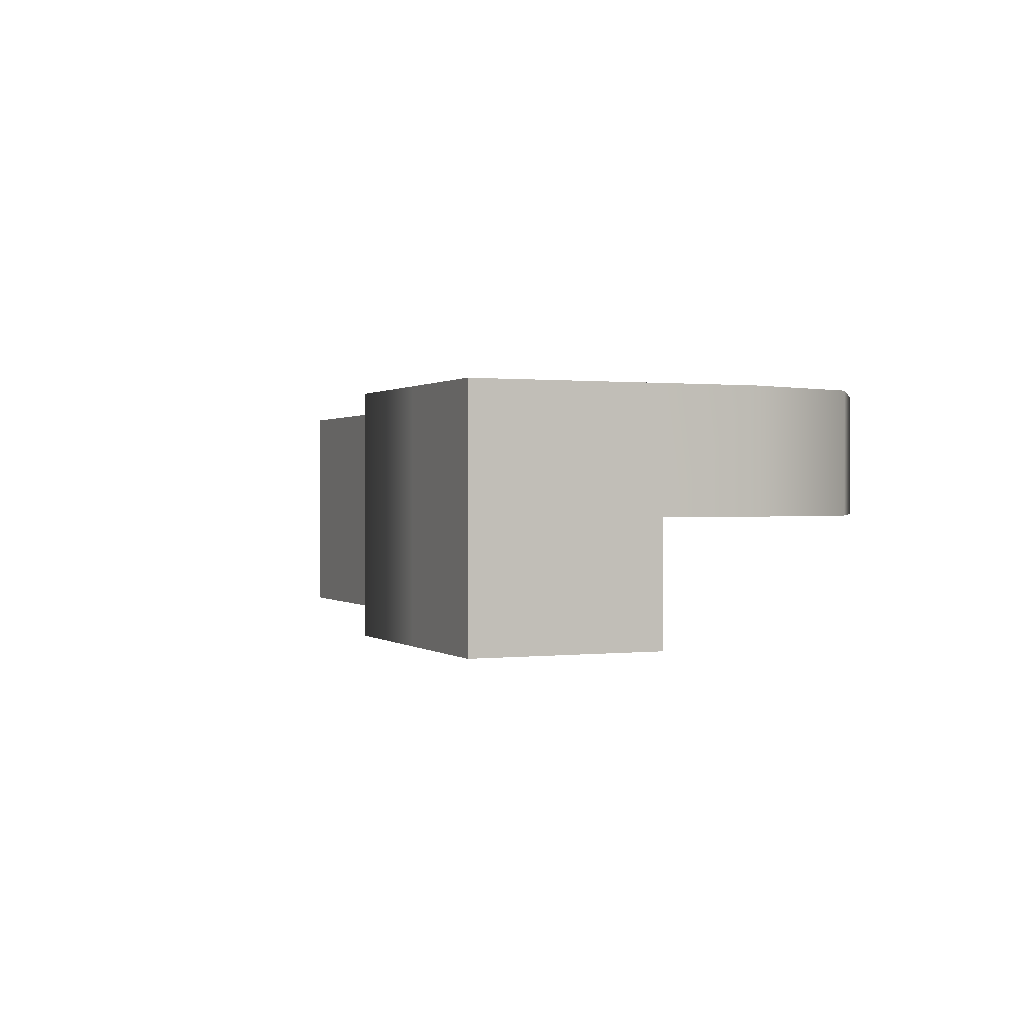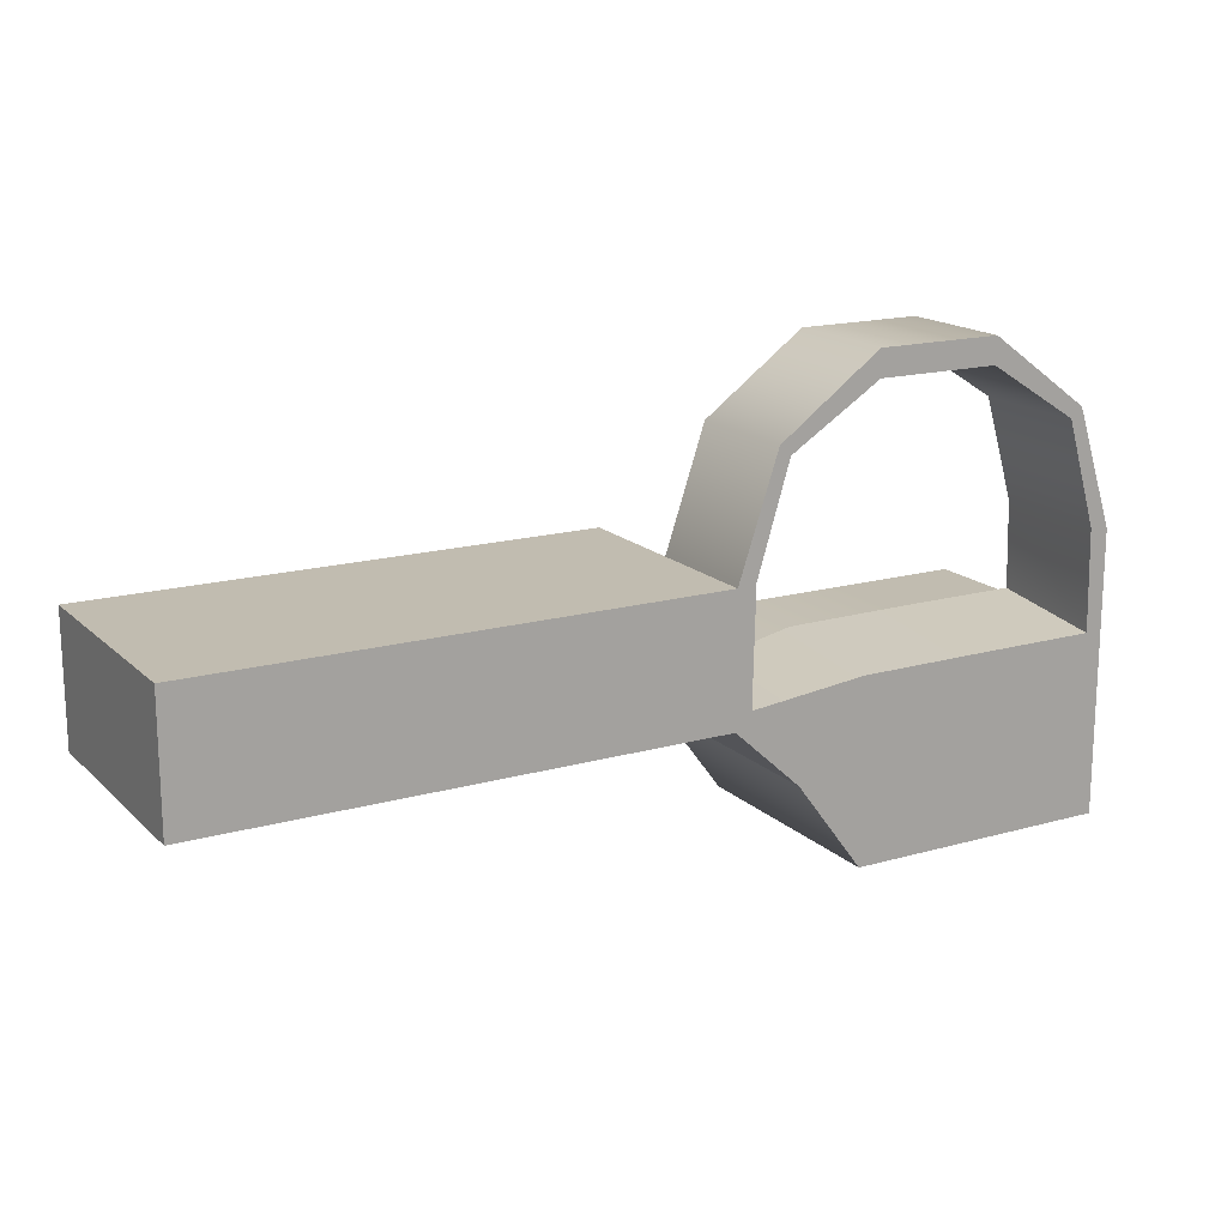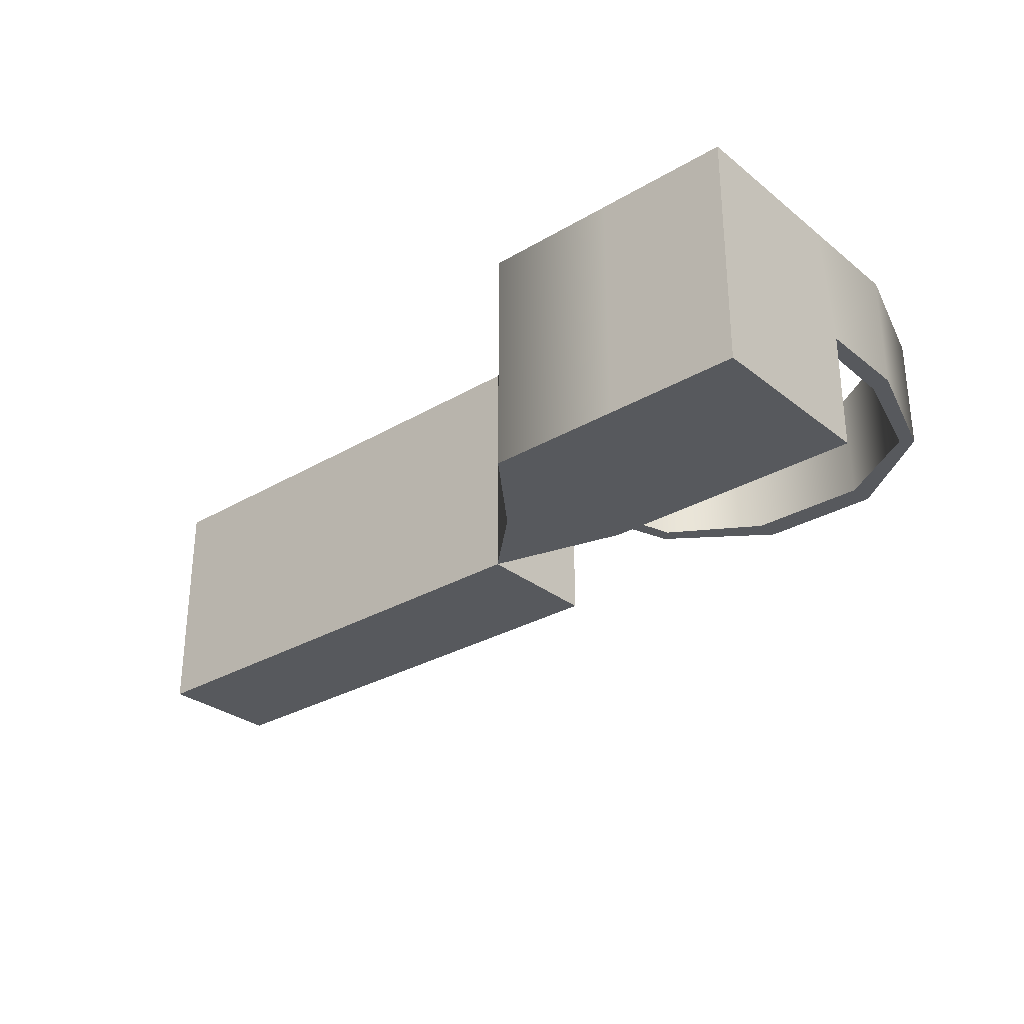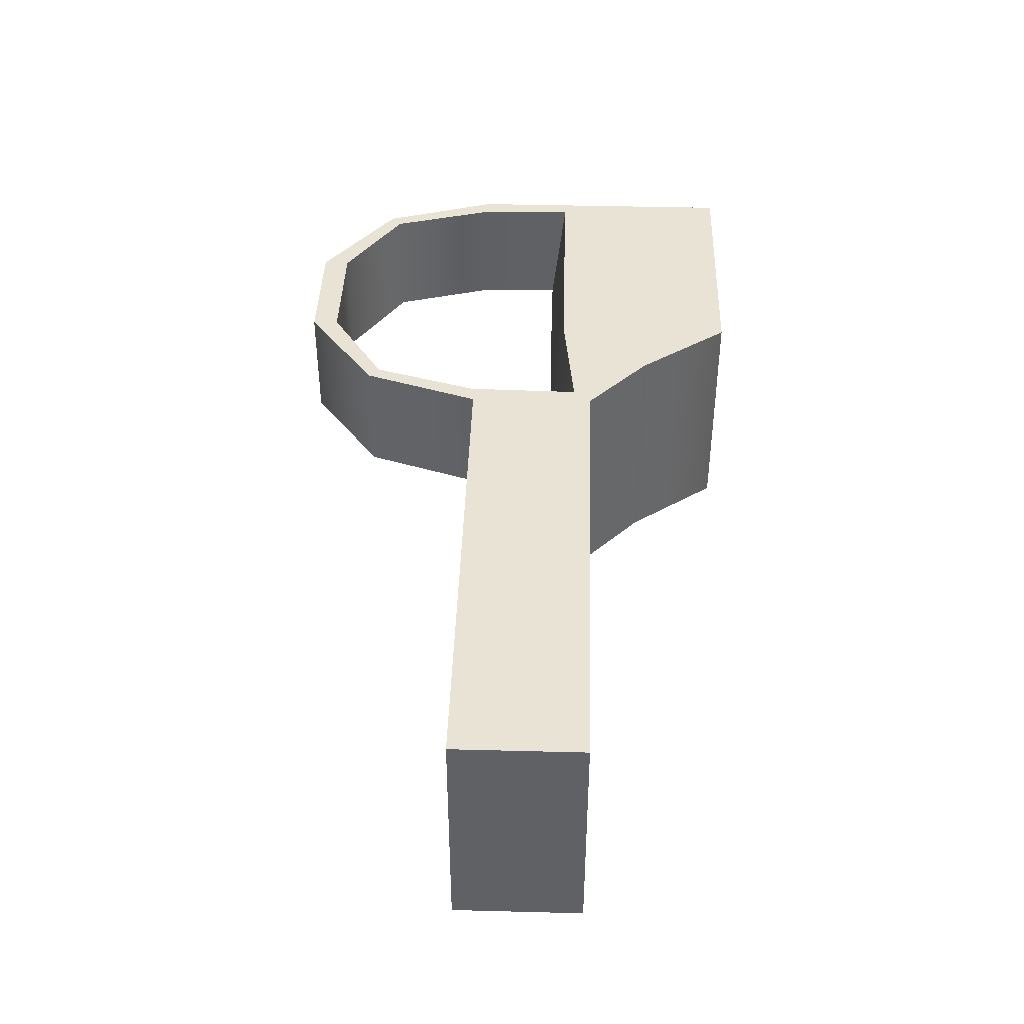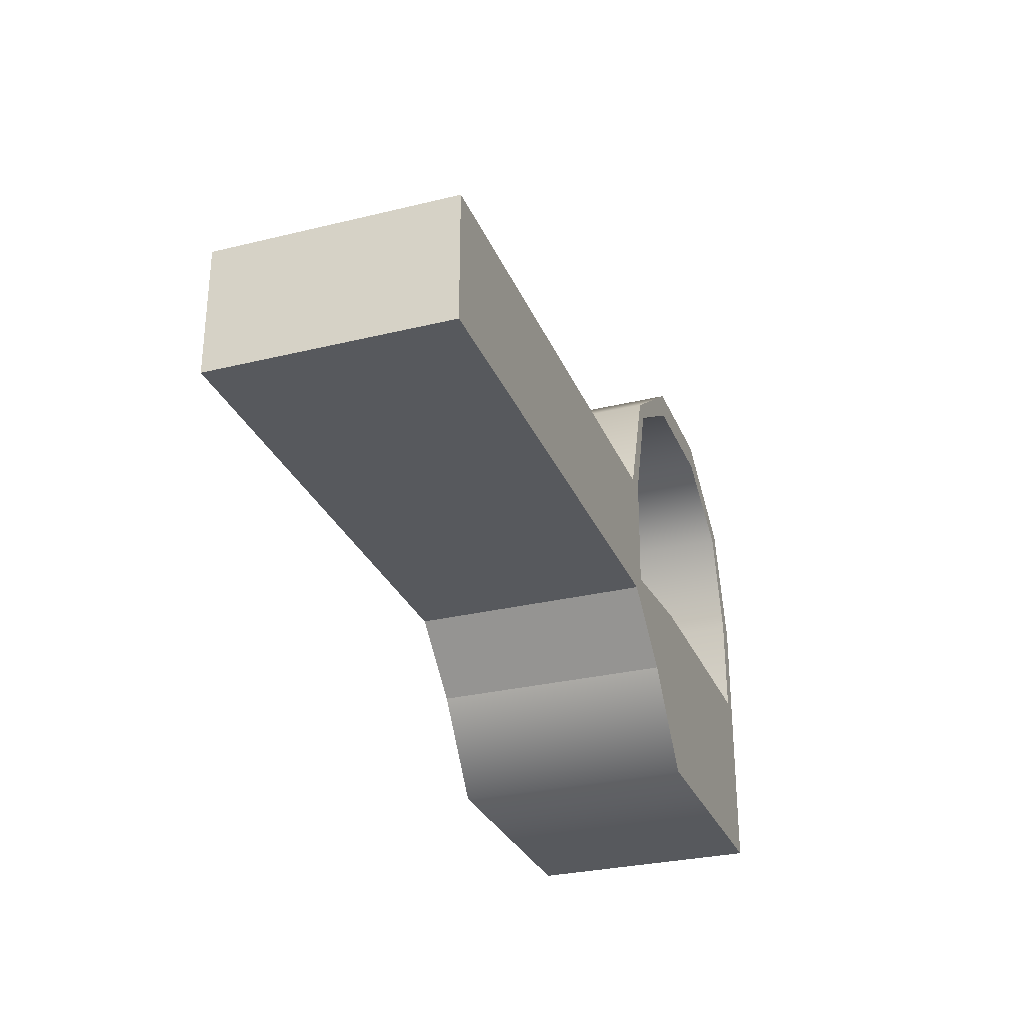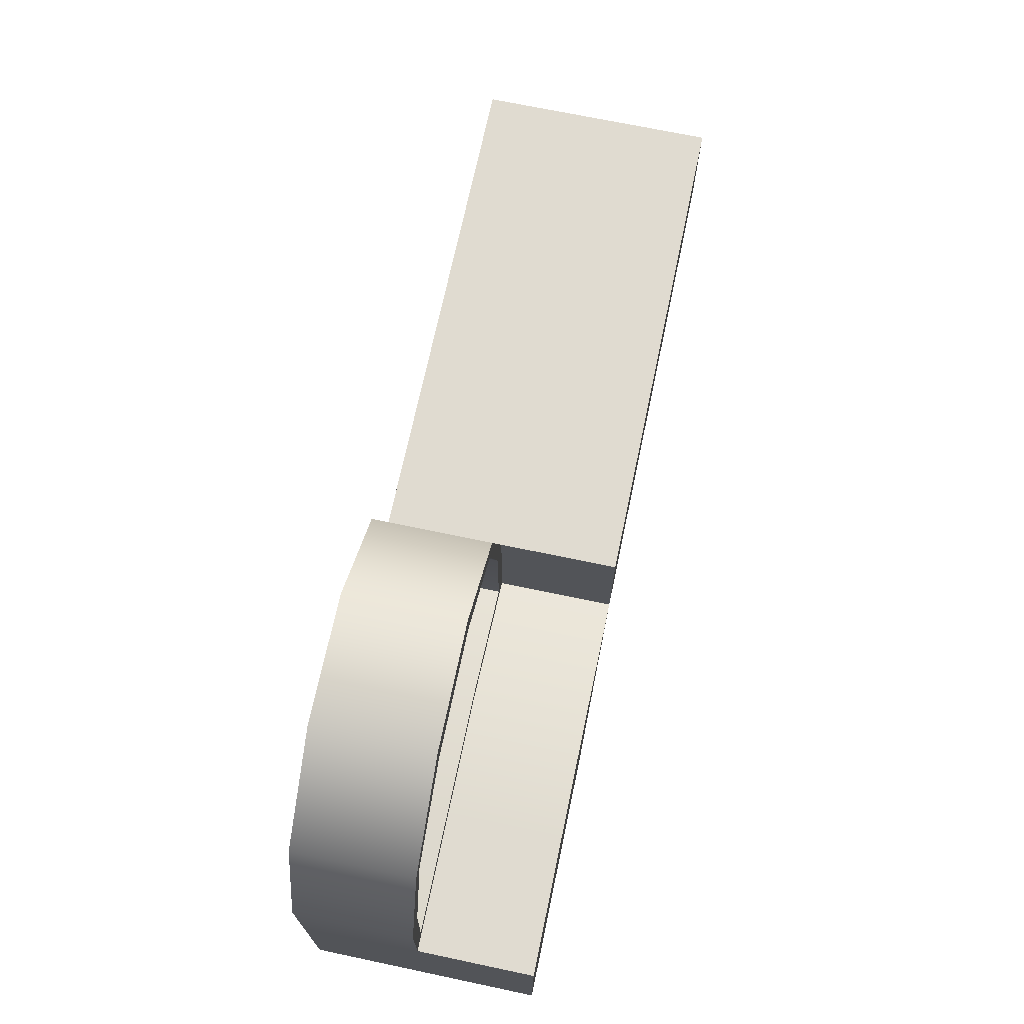
<metadata>
{"format":"obj","ext":"obj","renderer":"f3d","projection":"perspective","resolution":1024,"background":"white","views":[{"elev":0.6,"azim":-113.2,"up":"+Y"},{"elev":16.6,"azim":150.2,"up":"+Z"},{"elev":-29.6,"azim":-139.1,"up":"+Y"},{"elev":41.3,"azim":91.8,"up":"+Y"},{"elev":-29.5,"azim":109.8,"up":"+Z"},{"elev":70.2,"azim":-78.1,"up":"+Z"}]}
</metadata>
<code>
g default
v -0.3956 -0.1024 -0.04424
v 0.3956 -0.1024 0.03861
v -0.3956 0.1024 0.03861
v 0.3956 0.1024 0.03861
v -0.3956 0.1024 -0.2046
v 0.3956 0.1024 -0.07259
v -0.3956 -0.1024 -0.2046
v 0.3956 -0.1024 -0.07259
v -0.04557 0.1024 0.03861
v -0.04557 0.1024 -0.07259
v -0.04557 -0.1024 -0.07259
v -0.04557 -0.1024 0.03861
v -0.1623 0.1024 -0.2046
v -0.1623 -0.1024 -0.2046
v -0.1623 -0.1024 -0.04424
v -0.3956 0 -0.04424
v -0.3956 0 -0.2046
v -0.1623 0 -0.2046
v -0.04557 0 -0.07259
v 0.3956 0 -0.07259
v 0.3956 0 0.03861
v -0.04557 0 0.03861
v -0.1623 0 -0.04424
v -0.1671 0 0.2046
v -0.1671 0.1024 0.2046
v -0.0798 0 0.1412
v -0.0798 0.1024 0.1412
v -0.3623 0.1024 0.1412
v -0.3623 0 0.1412
v -0.275 0.1024 0.2046
v -0.2789 0.1024 -0.2046
v -0.2789 0 -0.2046
v -0.2789 -0.1024 -0.2046
v -0.2789 -0.1024 -0.04424
v -0.2789 0 -0.04424
v -0.275 0 0.2046
v -0.3956 0.1024 -0.05842
v -0.2789 0.1024 -0.05842
v -0.1623 0.1024 -0.05842
v -0.3956 0 0.03861
v -0.1039 -0.1024 -0.1261
v -0.1039 0 -0.1261
v -0.1039 0.1024 -0.1261
v -0.06186 0.1024 0.04055
v -0.05969 0.1024 -0.05786
v -0.162 0.1024 -0.04676
v -0.08971 0.1024 0.1325
v -0.1678 0.1024 0.1818
v -0.3522 0.1024 0.1325
v -0.2741 0.1024 0.1818
v -0.3791 0.1024 0.04102
v -0.2789 0.1024 -0.04629
v -0.381 0.1024 -0.04629
v -0.3791 0 0.04191
v -0.381 0 -0.03389
v -0.2789 0 -0.03389
v -0.1618 0 -0.03488
v -0.1678 0 0.1818
v -0.2741 0 0.1818
v -0.3522 0 0.1325
v -0.05919 0 -0.05713
v -0.06161 0 0.04092
v -0.08971 0 0.1325
g polySurface29 polySurface6
f 1 7 33 34
f 2 8 20 21
f 11 19 20 8
f 12 11 8 2
f 22 12 2 21
f 41 42 19 11
f 21 20 6 4
f 25 24 26 27
f 33 32 18 14
f 34 33 14 15
f 34 35 16 1
f 37 38 31 5
f 33 7 17 32
f 17 7 1 16
f 10 9 4 6
f 16 37 5 17
f 31 32 17 5
f 10 19 42 43
f 6 20 19 10
f 4 9 22 21
f 26 22 9 27
f 38 39 13 31
f 13 18 32 31
f 15 23 35 34
f 39 10 43 13
f 28 29 36 30
f 36 24 25 30
f 3 37 16 40
f 3 40 29 28
f 15 14 41 11
f 19 23 15 11
f 22 19 11 12
f 14 18 42 41
f 43 42 18 13
f 9 10 45 44
f 10 39 46 45
f 27 9 44 47
f 25 27 47 48
f 28 30 50 49
f 3 28 49 51
f 30 25 48 50
f 38 37 53 52
f 37 3 51 53
f 39 38 52 46
f 40 16 55 54
f 16 35 56 55
f 35 23 57 56
f 24 36 59 58
f 36 29 60 59
f 29 40 54 60
f 23 19 61 57
f 19 22 62 61
f 22 26 63 62
f 26 24 58 63
f 44 45 61 62
f 45 46 57 61
f 47 44 62 63
f 48 47 63 58
f 49 50 59 60
f 51 49 60 54
f 50 48 58 59
f 52 53 55 56
f 53 51 54 55
f 46 52 56 57

</code>
